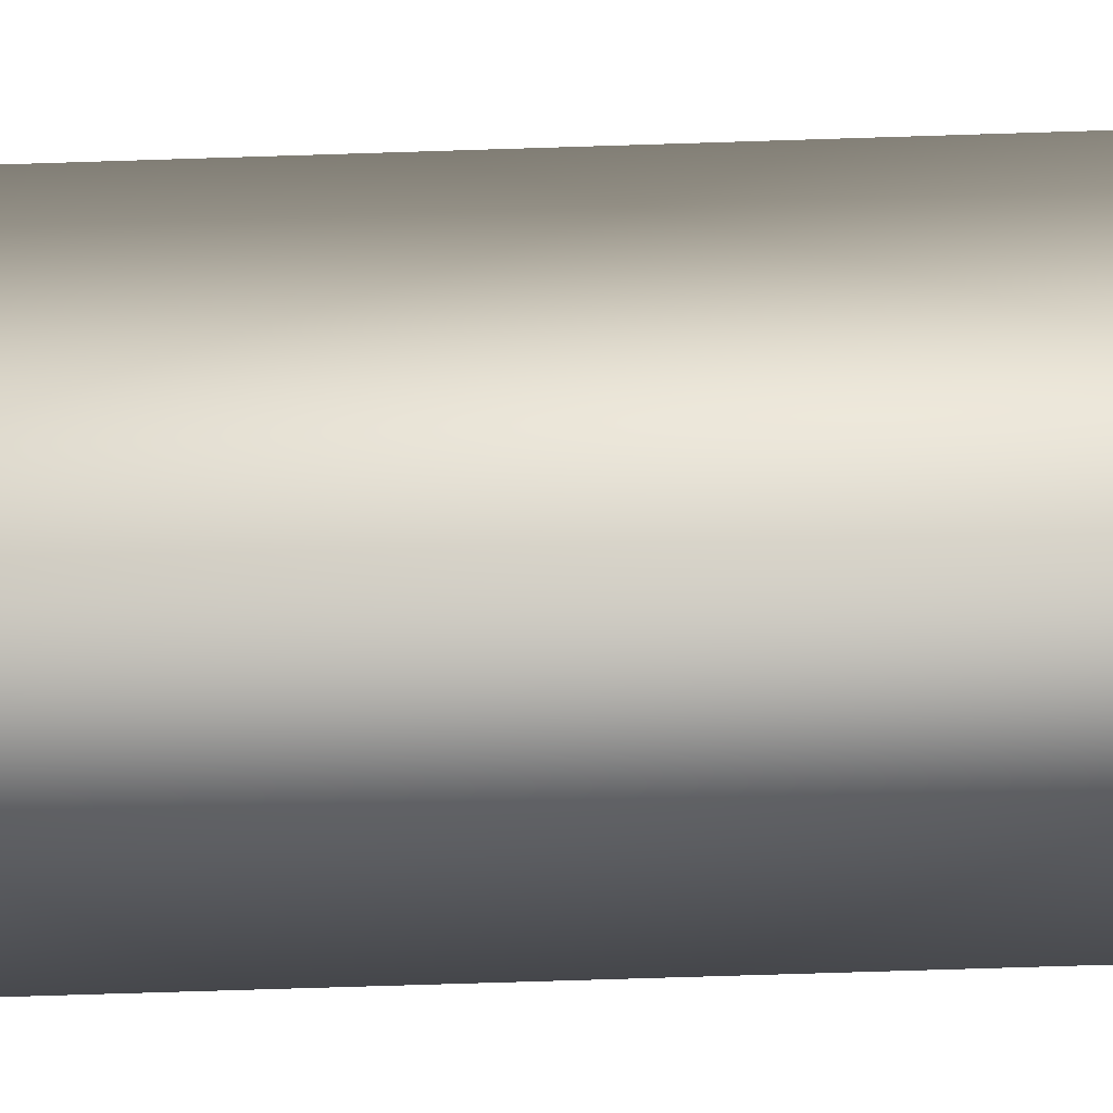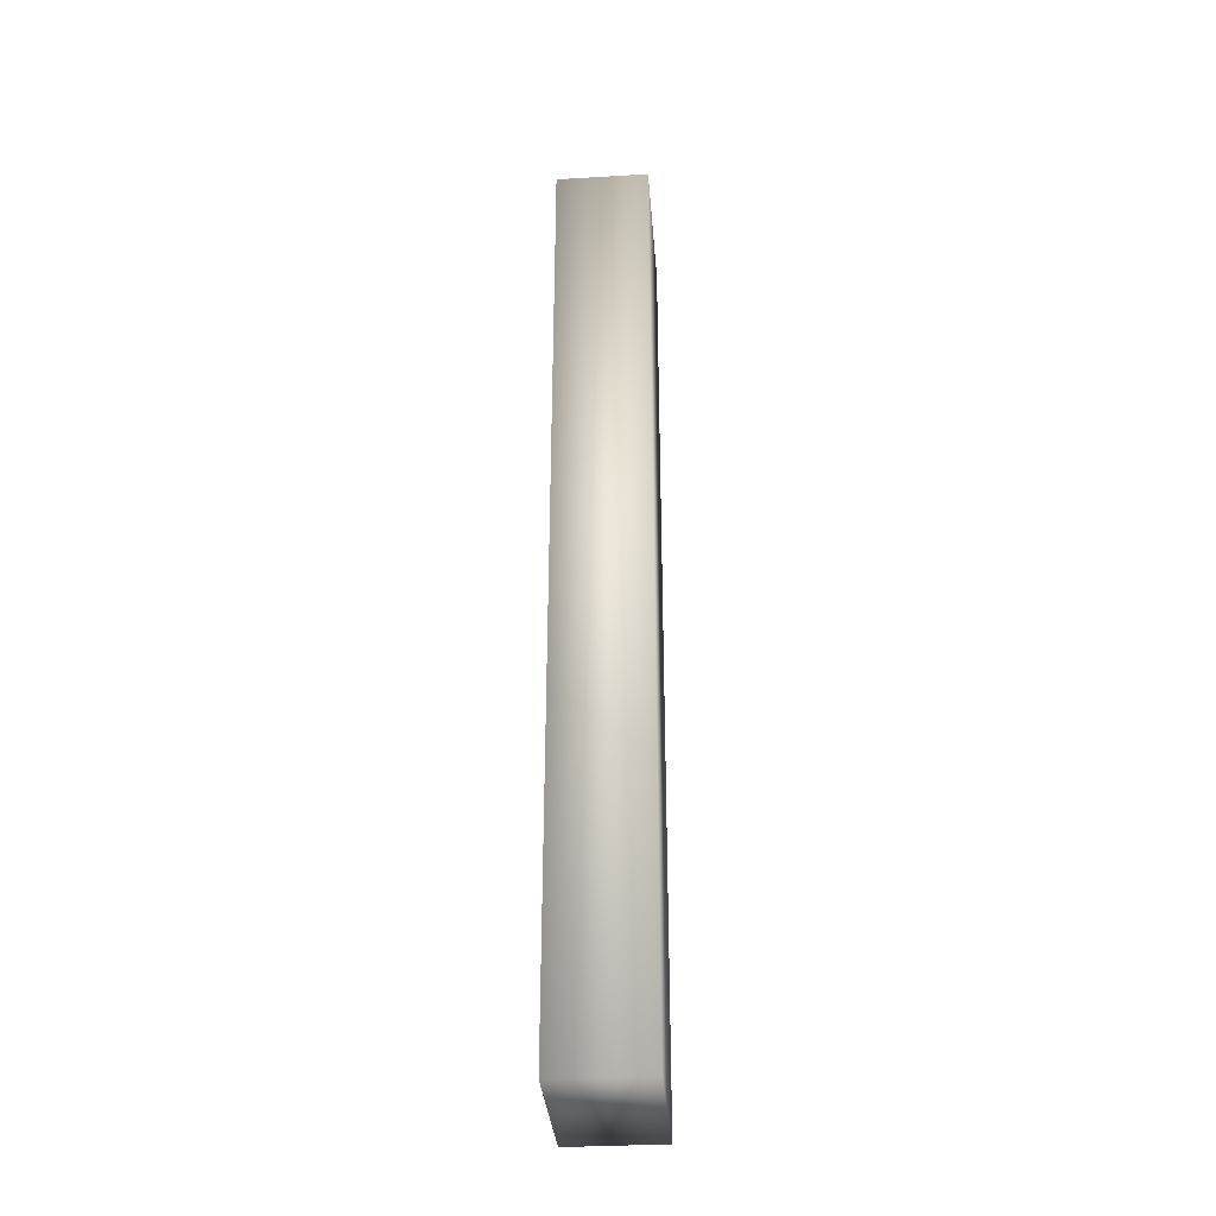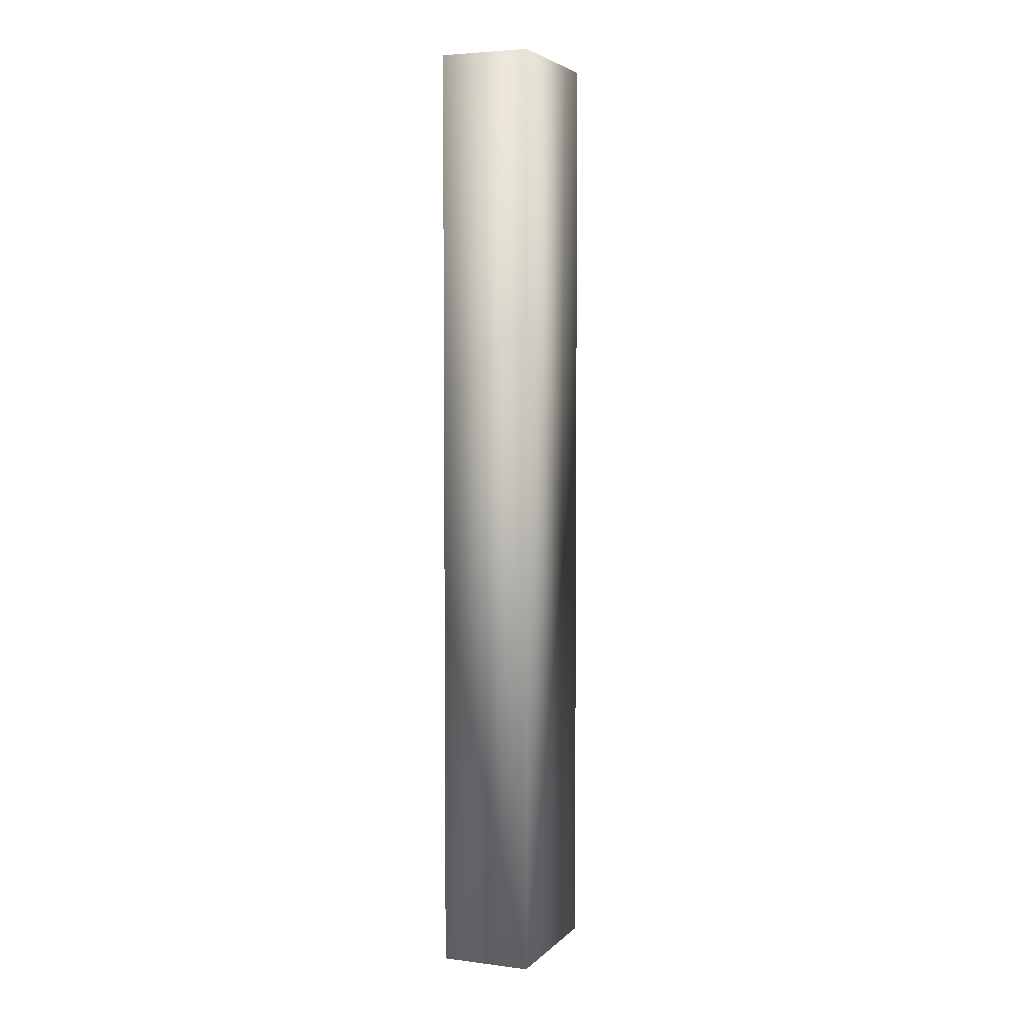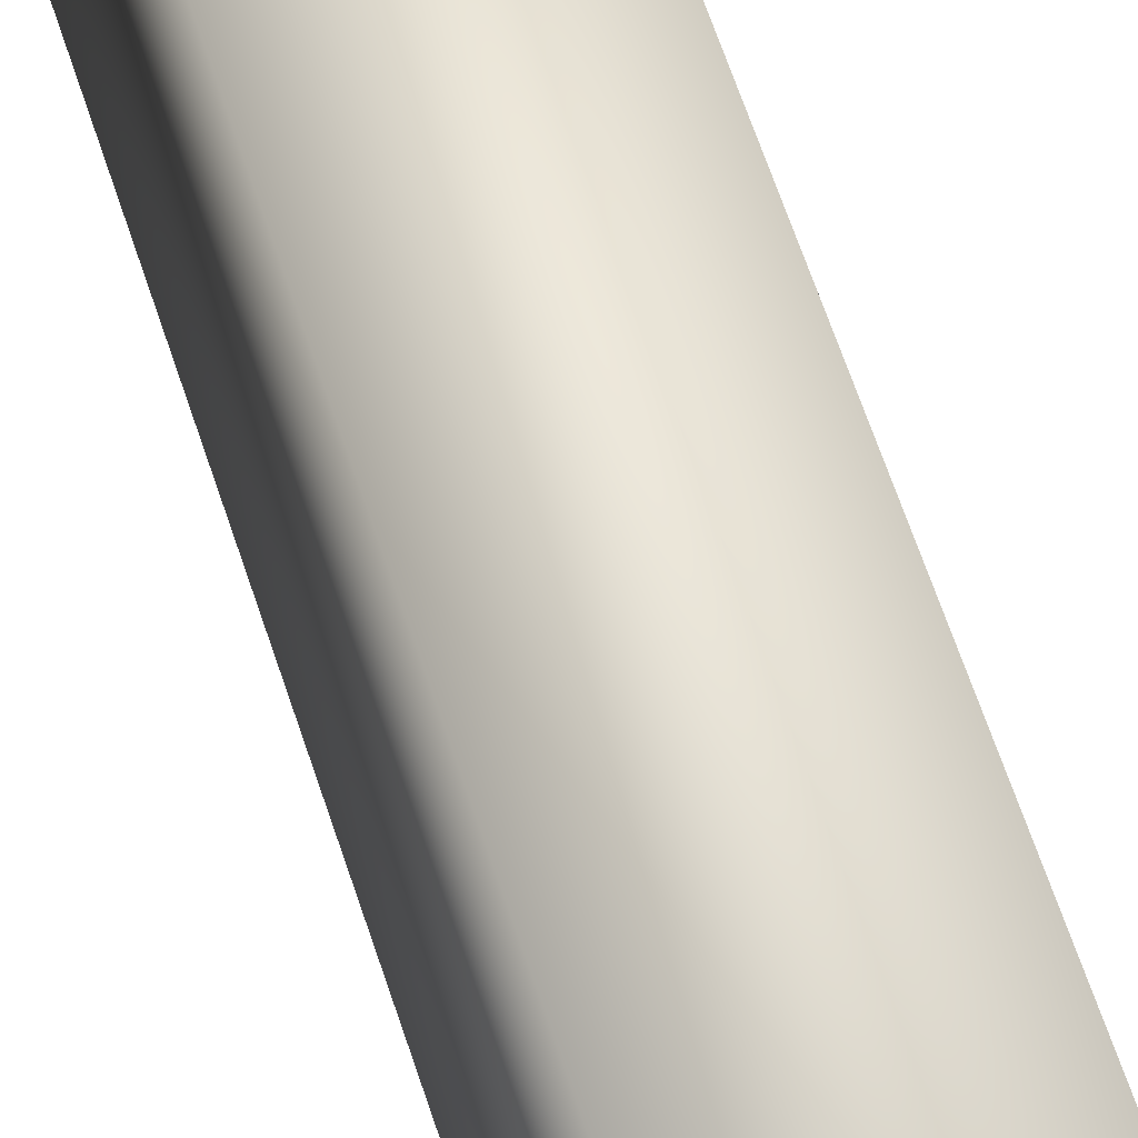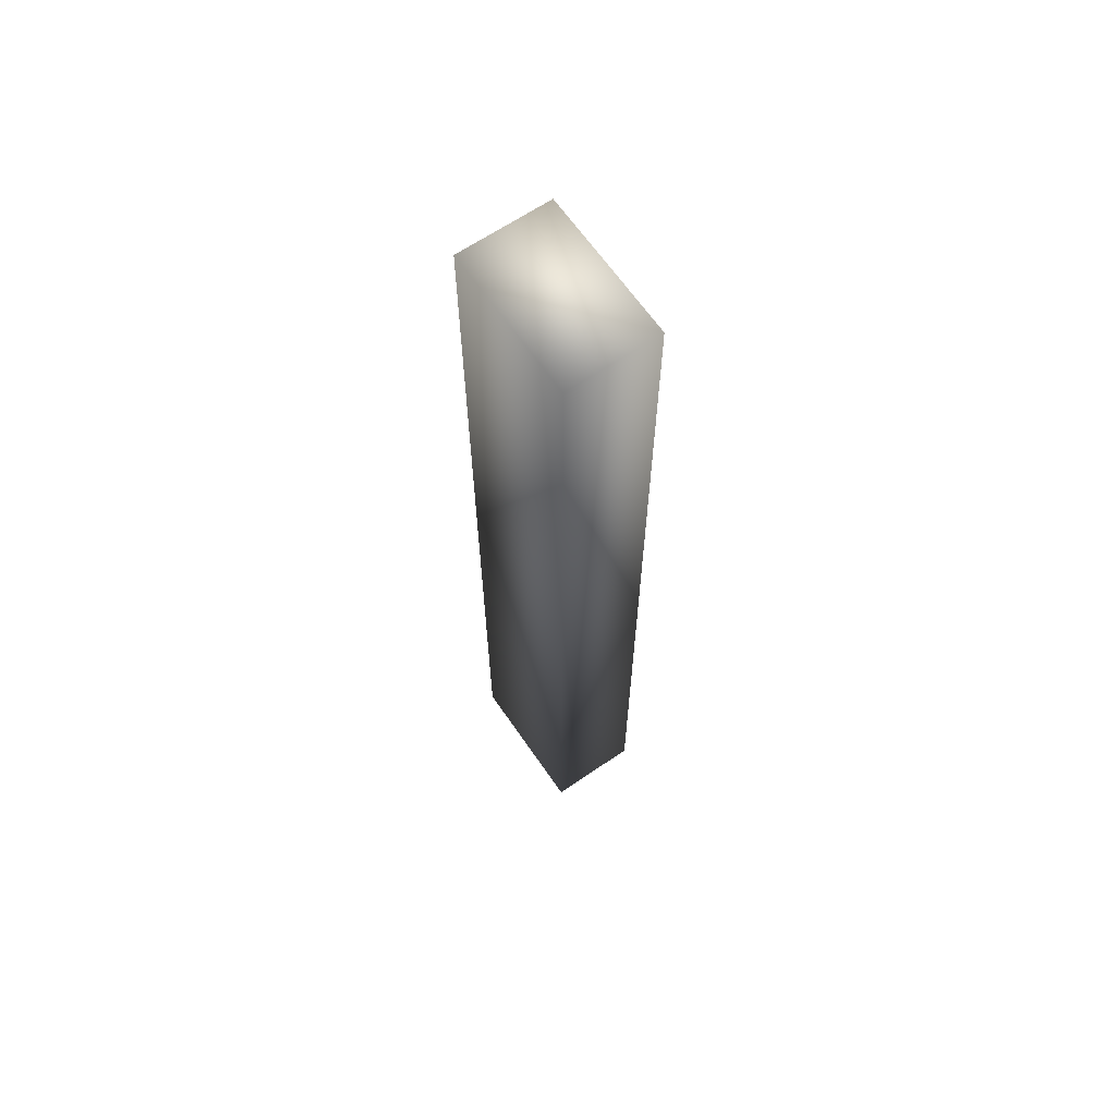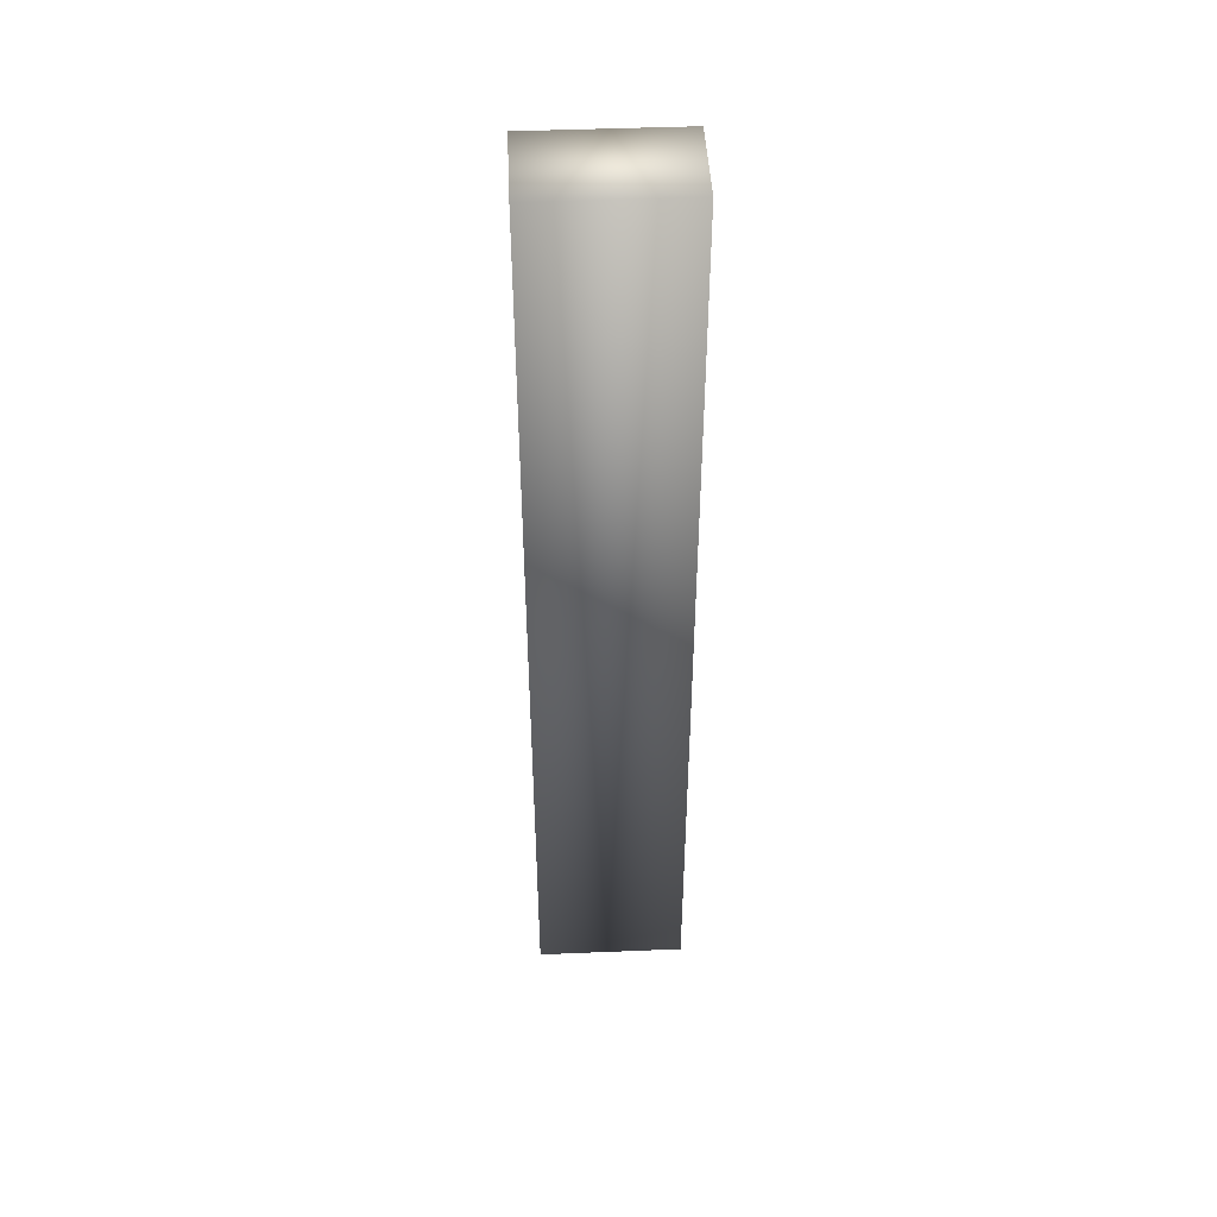
<metadata>
{"format":"obj","ext":"obj","renderer":"f3d","projection":"perspective","resolution":1024,"background":"white","views":[{"elev":-54.9,"azim":92.1,"up":"+Y"},{"elev":-34.1,"azim":4.5,"up":"+Z"},{"elev":4.3,"azim":-157.8,"up":"+Z"},{"elev":54.0,"azim":-16.5,"up":"+Y"},{"elev":64.9,"azim":-34.5,"up":"+Z"},{"elev":46.0,"azim":87.3,"up":"+Z"}]}
</metadata>
<code>
v  -25 40 256
v  25 40 256
v  25 40 -256
v  -25 40 -256
v  -25 -40 256
v  25 -40 256
v  25 -40 -256
v  -25 -40 -256
o _
g _
f 2 4 1
f 2 3 4
f 6 5 8
f 6 8 7
f 3 2 6 7
f 4 3 7 8
f 1 4 8 5
f 2 1 5 6

</code>
